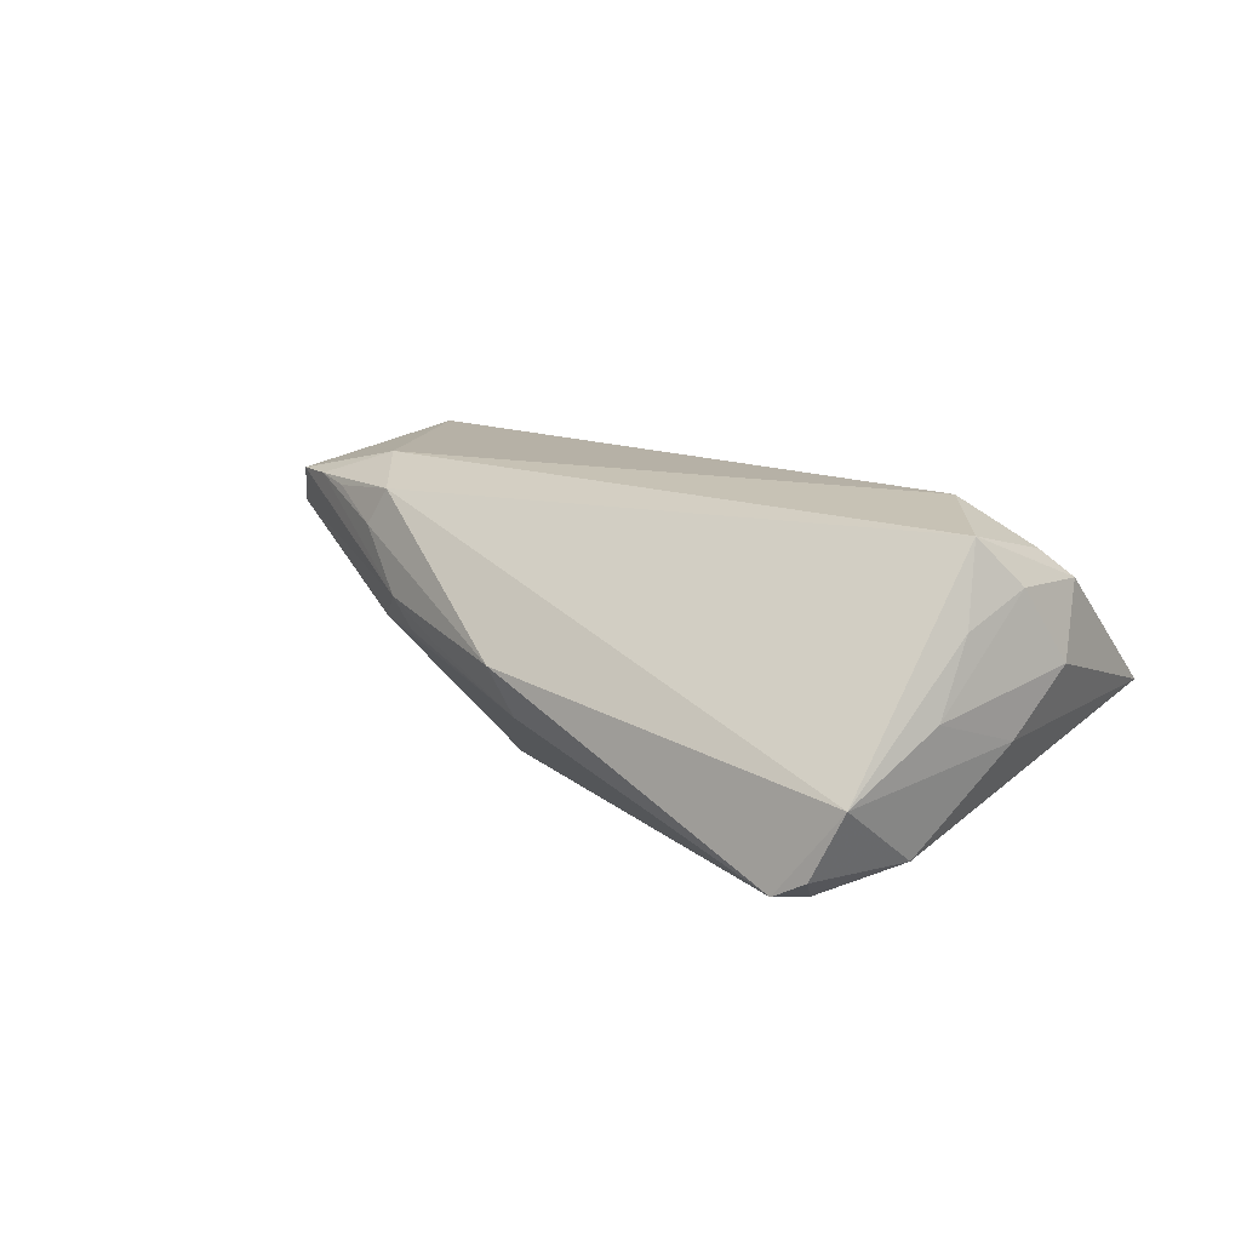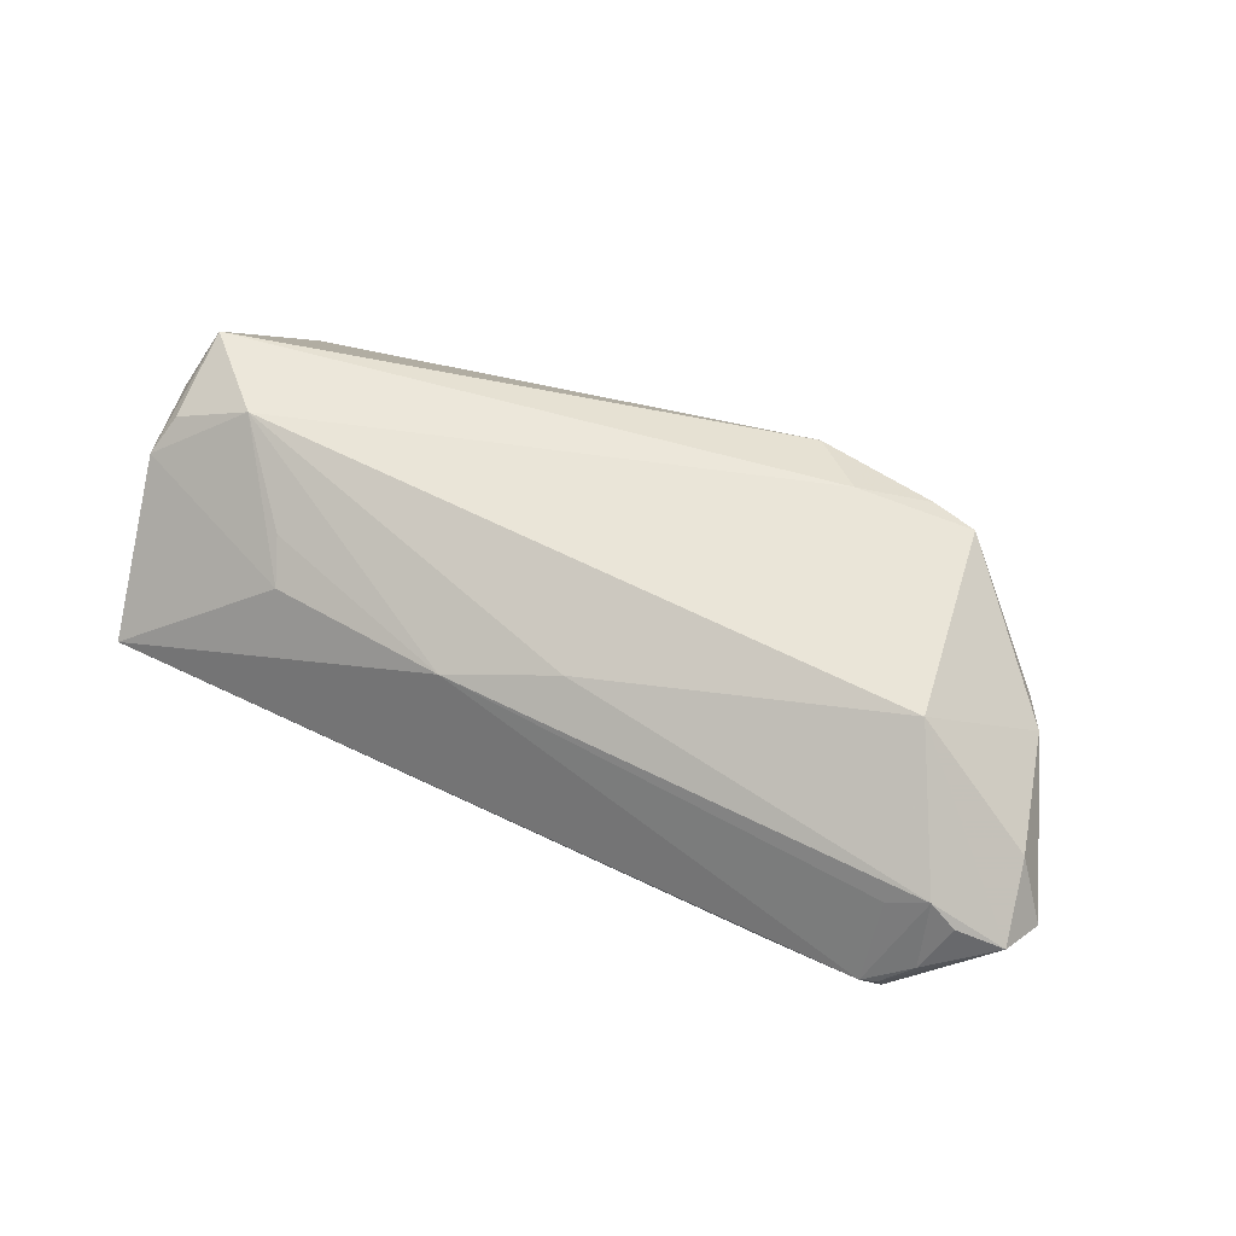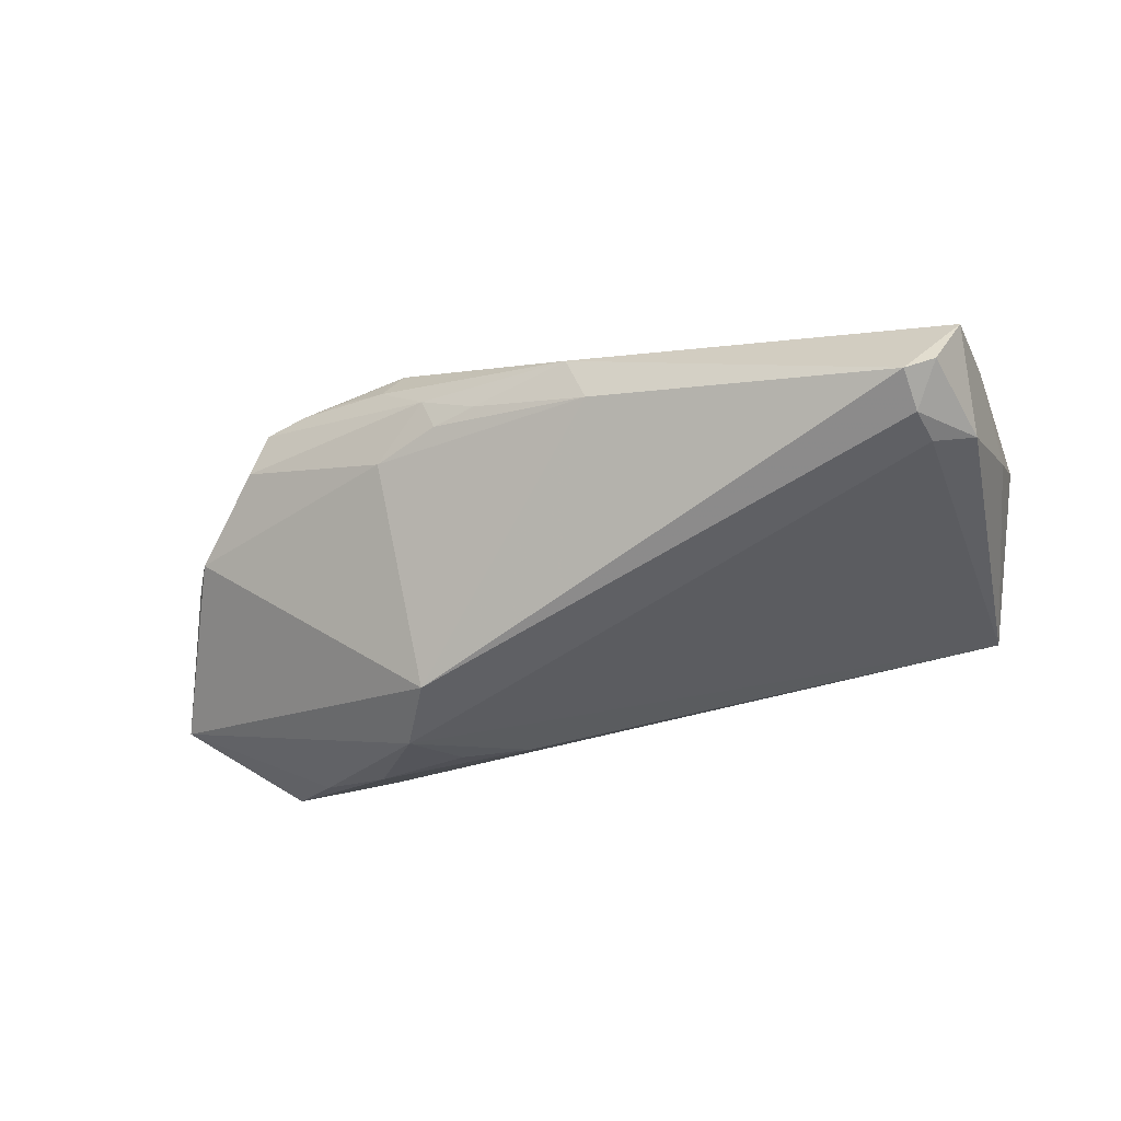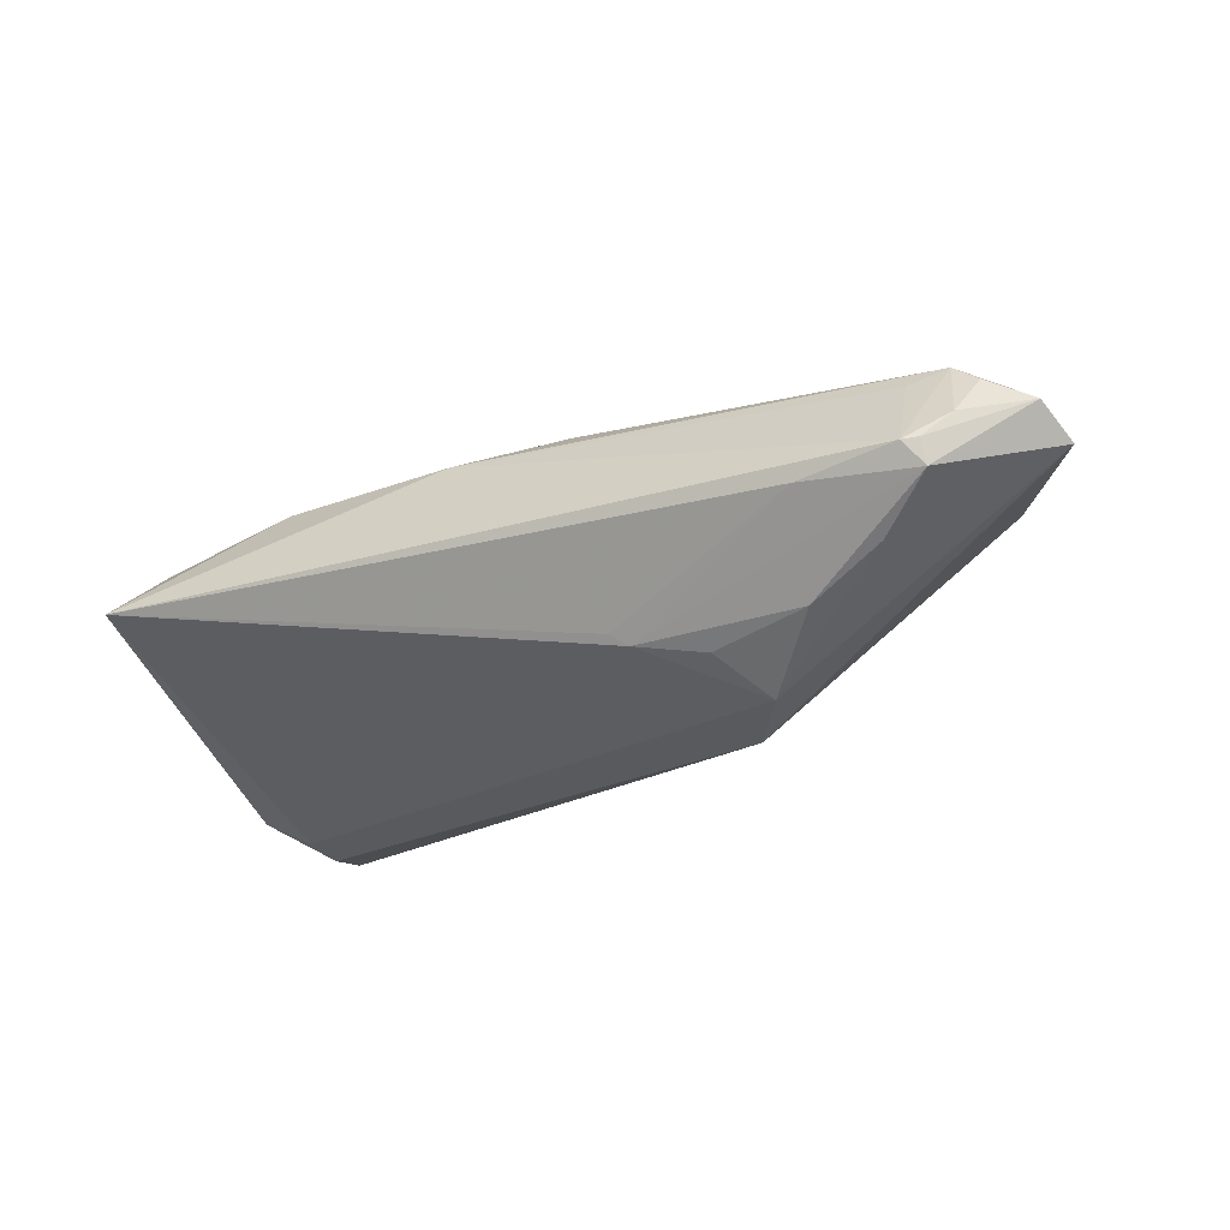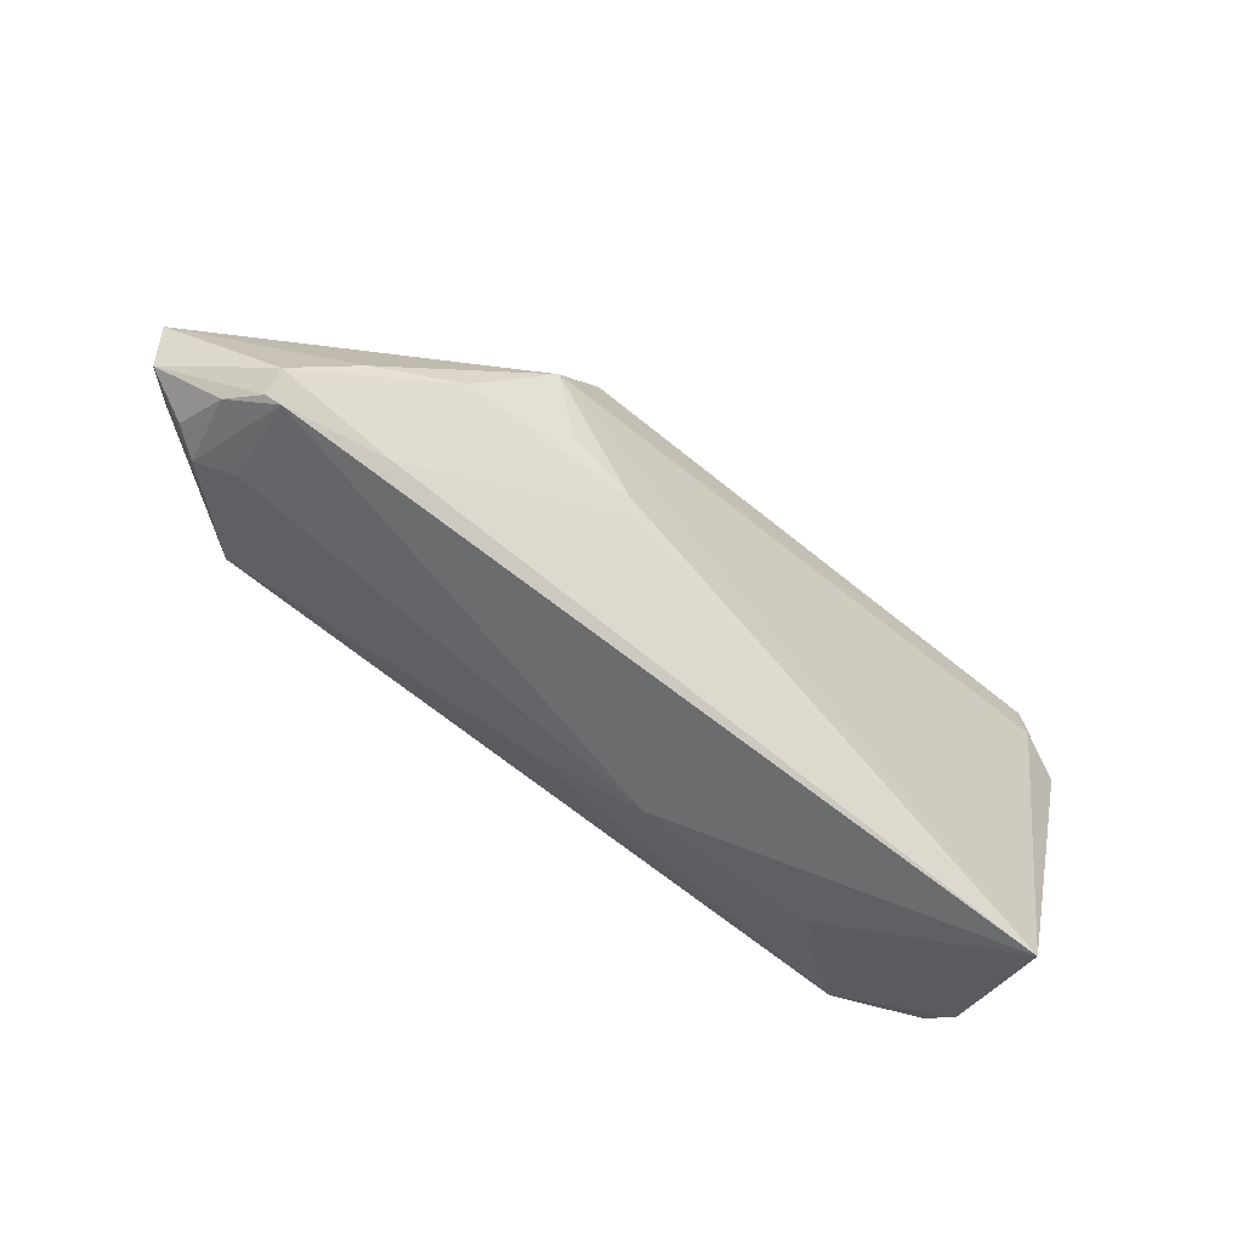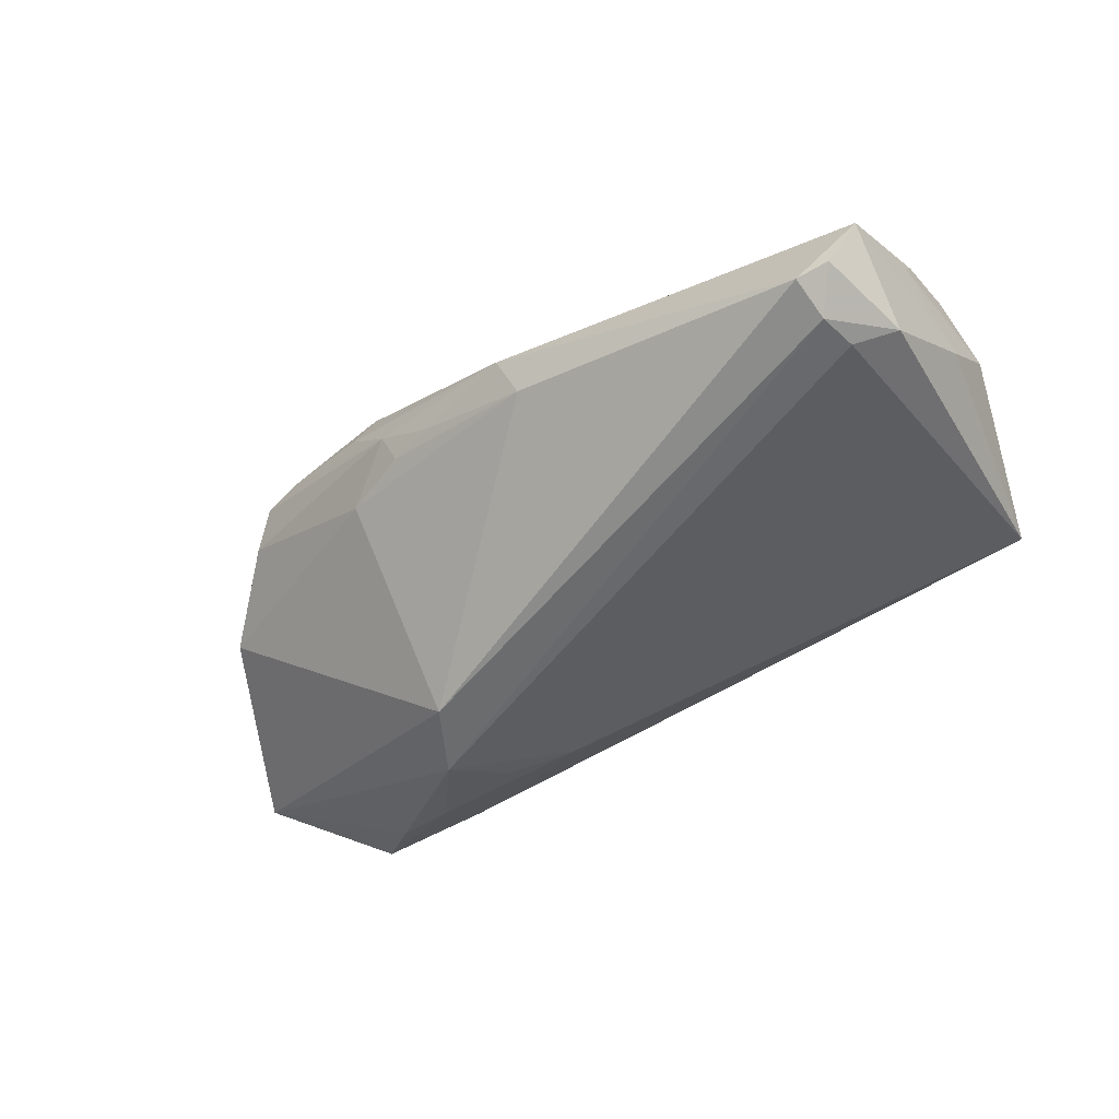
<metadata>
{"format":"obj","ext":"obj","renderer":"f3d","projection":"perspective","resolution":1024,"background":"white","views":[{"elev":12.1,"azim":-133.5,"up":"+Z"},{"elev":59.0,"azim":26.7,"up":"+Z"},{"elev":-53.8,"azim":-163.3,"up":"+Z"},{"elev":-26.5,"azim":23.3,"up":"+Z"},{"elev":-78.3,"azim":142.7,"up":"+Y"},{"elev":-56.4,"azim":-146.9,"up":"+Z"}]}
</metadata>
<code>
v 0.06612 -0.01448 -0.0002104
v 0.0243 0.000968 -0.0219
v 0.06402 -0.02017 0.0028
v 0.0362 0.02253 0.01535
v 0.06188 -0.01081 0.006986
v 0.05284 -0.02636 -0.006247
v -0.05301 0.00899 0.007299
v 0.04498 0.01881 0.01055
v -0.05066 0.01417 -0.01591
v -0.006131 -0.02117 0.009962
v -0.05479 -0.005372 0.002176
v -0.02899 -0.01931 0.009309
v 0.05492 0.009335 0.005477
v 0.05593 -0.02549 0.0002708
v 0.04619 -0.02105 -0.01094
v 0.02426 0.02217 -0.0008476
v -0.005608 0.02793 -0.006975
v 0.03101 0.0236 0.01449
v 0.02763 0.01825 0.01847
v -0.05214 -0.01008 0.0103
v -0.05117 0.005867 0.01649
v 0.05765 0.004557 0.006923
v 0.02332 0.02563 0.01084
v -0.0483 -0.02812 -0.004397
v -0.0534 0.01358 -0.001279
v 0.009437 0.0271 -0.0009898
v 0.05491 -0.02132 0.008323
v 0.05248 -0.02747 -0.003201
v -0.003721 0.03022 -0.001053
v -0.04061 -0.004062 0.01847
v -0.05186 0.02544 -0.008047
v 0.01539 0.02552 -0.000752
v -0.044 0.02772 -0.01815
v 0.05821 -0.02187 0.005713
v 0.05015 -0.02262 0.006352
v 0.02428 -0.01543 -0.01759
v 0.01352 -0.01914 -0.01488
v -0.05364 0.001705 -0.005083
v 0.03824 -0.02745 -0.005531
v 0.0419 0.0211 0.01529
v 0.02071 0.02472 0.01533
v -0.03131 -0.01433 0.01255
v 0.01561 -0.01789 -0.01624
v 0.007639 -0.01651 0.01331
v -0.05356 0.0005667 0.01083
v 0.04624 -0.01139 0.01505
v 0.01669 0.02719 0.003312
v 0.05054 -0.02812 -0.003448
v -0.04536 0.01696 -0.01851
v -0.04794 0.02663 -0.01601
v 0.02916 -0.008139 -0.02119
v 0.03669 -0.01797 -0.0154
v 0.04647 -0.005986 0.01847
v -0.04436 0.02212 -0.01932
v -0.05046 -0.005859 0.01368
f 41 31 21
f 1 2 13
f 38 31 9
f 50 31 33
f 9 31 50
f 41 21 19
f 53 19 30
f 30 19 21
f 51 2 1
f 1 15 51
f 33 2 54
f 54 49 9
f 2 51 54
f 54 51 49
f 54 50 33
f 9 50 54
f 6 15 1
f 41 19 4
f 7 21 31
f 7 45 21
f 53 30 44
f 20 45 11
f 21 45 20
f 17 2 33
f 16 13 2
f 2 17 16
f 16 17 32
f 52 51 15
f 52 6 43
f 15 6 52
f 48 6 28
f 1 13 22
f 22 5 1
f 53 5 22
f 25 7 31
f 25 38 11
f 31 38 25
f 11 45 25
f 45 7 25
f 30 20 12
f 55 30 21
f 21 20 55
f 55 20 30
f 3 5 53
f 53 27 3
f 1 5 3
f 3 6 1
f 3 28 6
f 53 44 46
f 46 27 53
f 44 27 46
f 29 17 33
f 33 31 29
f 29 31 41
f 41 23 29
f 13 16 8
f 43 51 36
f 36 52 43
f 51 52 36
f 39 6 48
f 43 6 39
f 14 27 48
f 48 28 14
f 28 3 14
f 41 4 18
f 18 23 41
f 4 23 18
f 10 44 30
f 10 27 44
f 24 12 20
f 24 20 11
f 24 10 12
f 11 38 24
f 48 10 24
f 24 38 9
f 24 39 48
f 9 49 24
f 24 51 43
f 49 51 24
f 47 16 32
f 47 8 16
f 47 29 23
f 47 23 4
f 34 3 27
f 27 14 34
f 34 14 3
f 30 12 42
f 42 10 30
f 12 10 42
f 48 27 35
f 35 10 48
f 27 10 35
f 43 39 37
f 37 24 43
f 39 24 37
f 40 47 4
f 8 47 40
f 53 22 40
f 40 19 53
f 40 4 19
f 40 22 13
f 13 8 40
f 32 17 26
f 26 47 32
f 17 29 26
f 29 47 26

</code>
